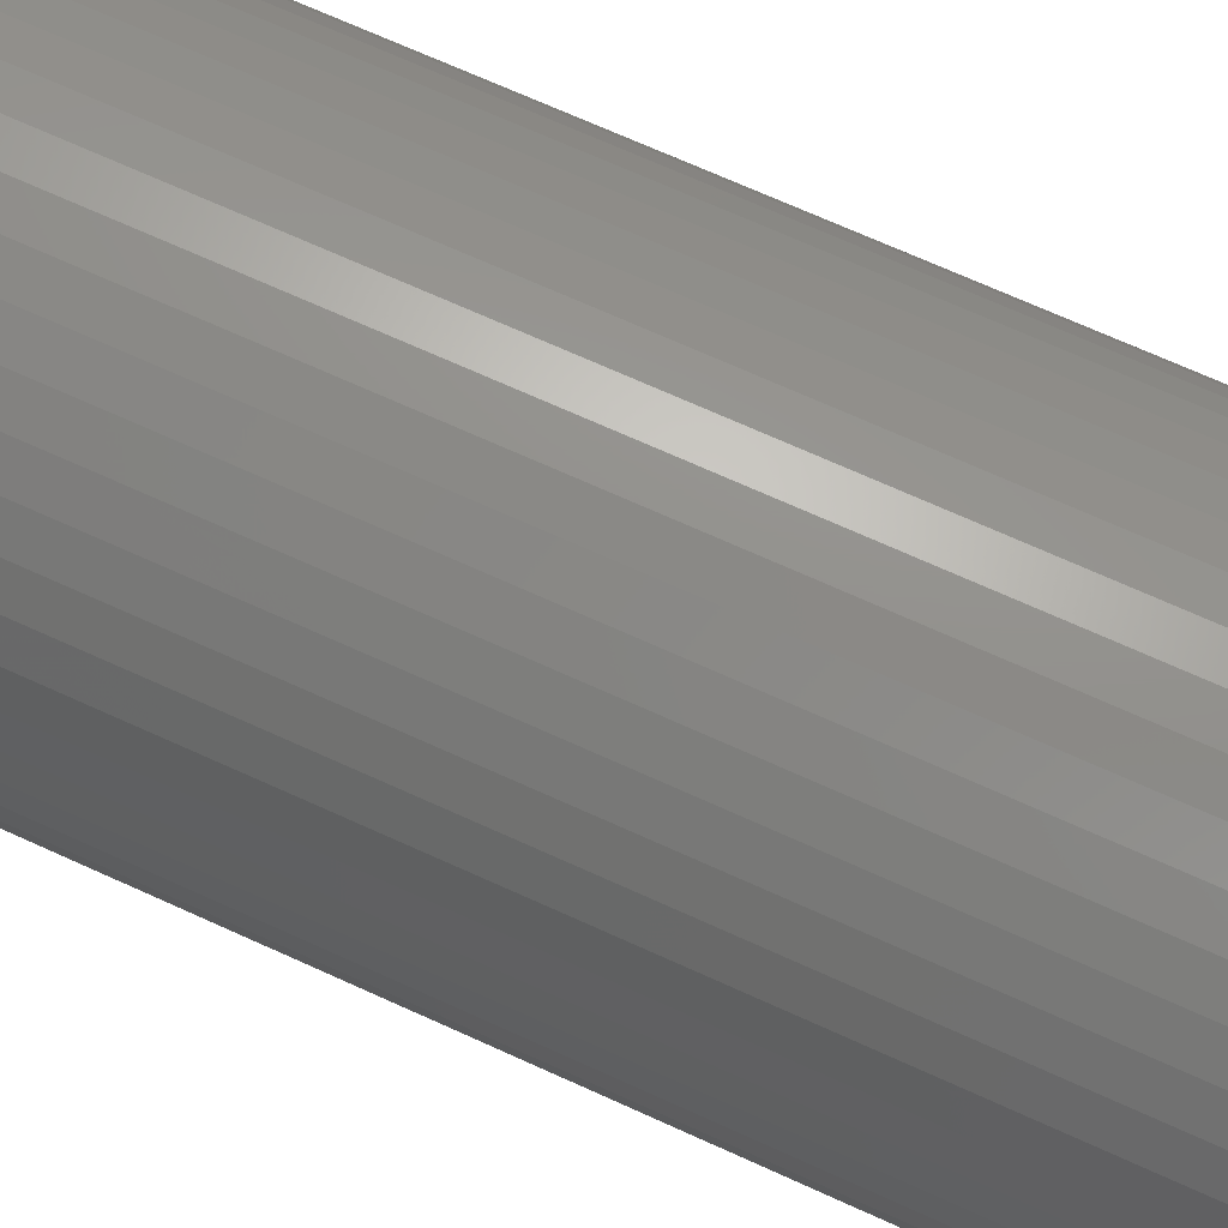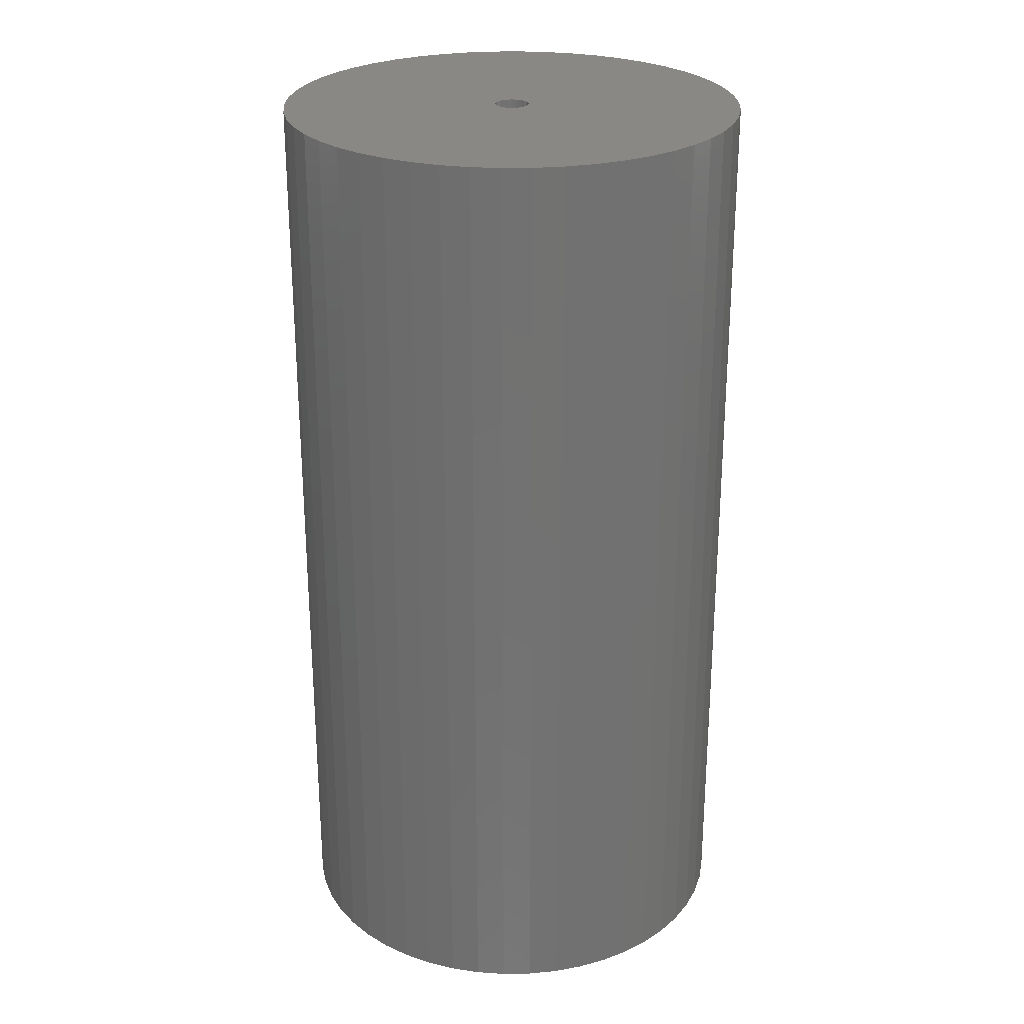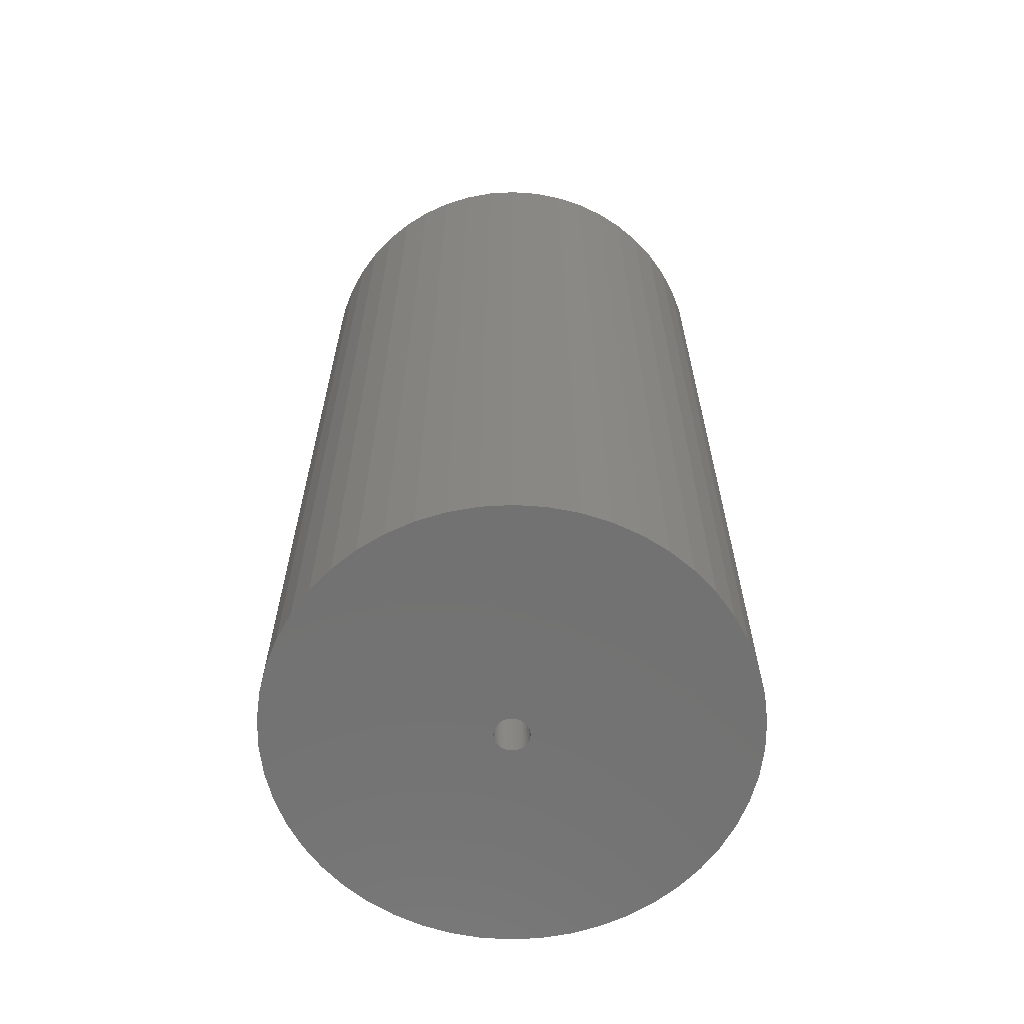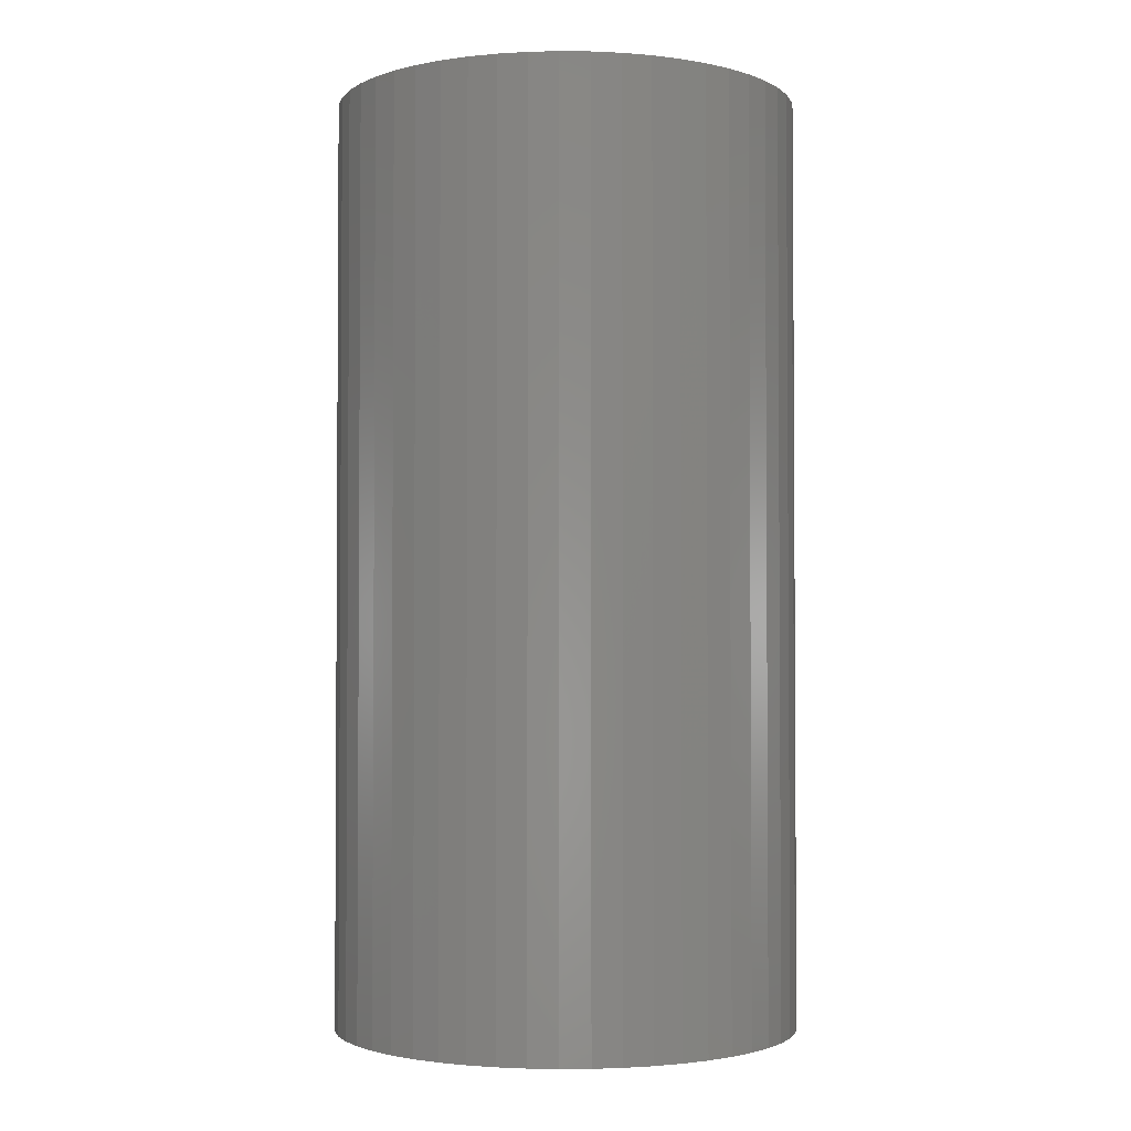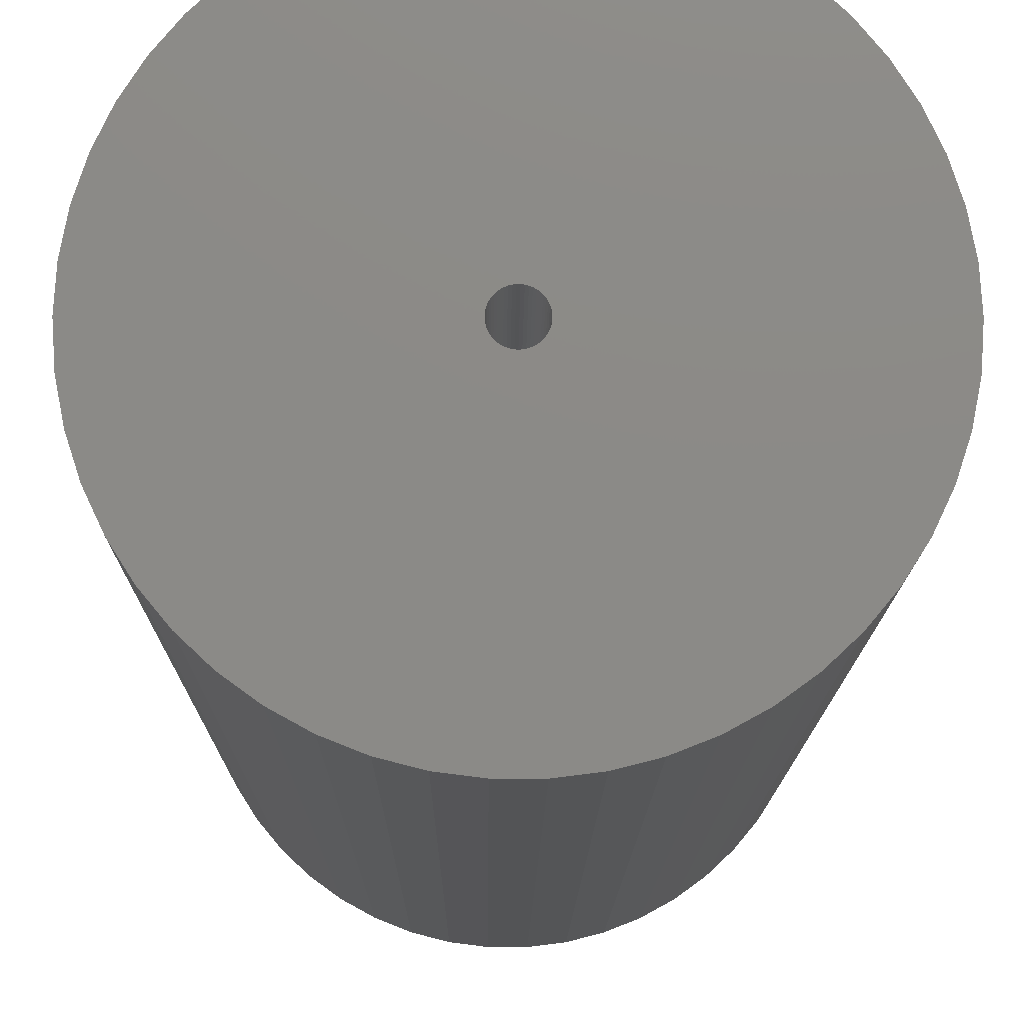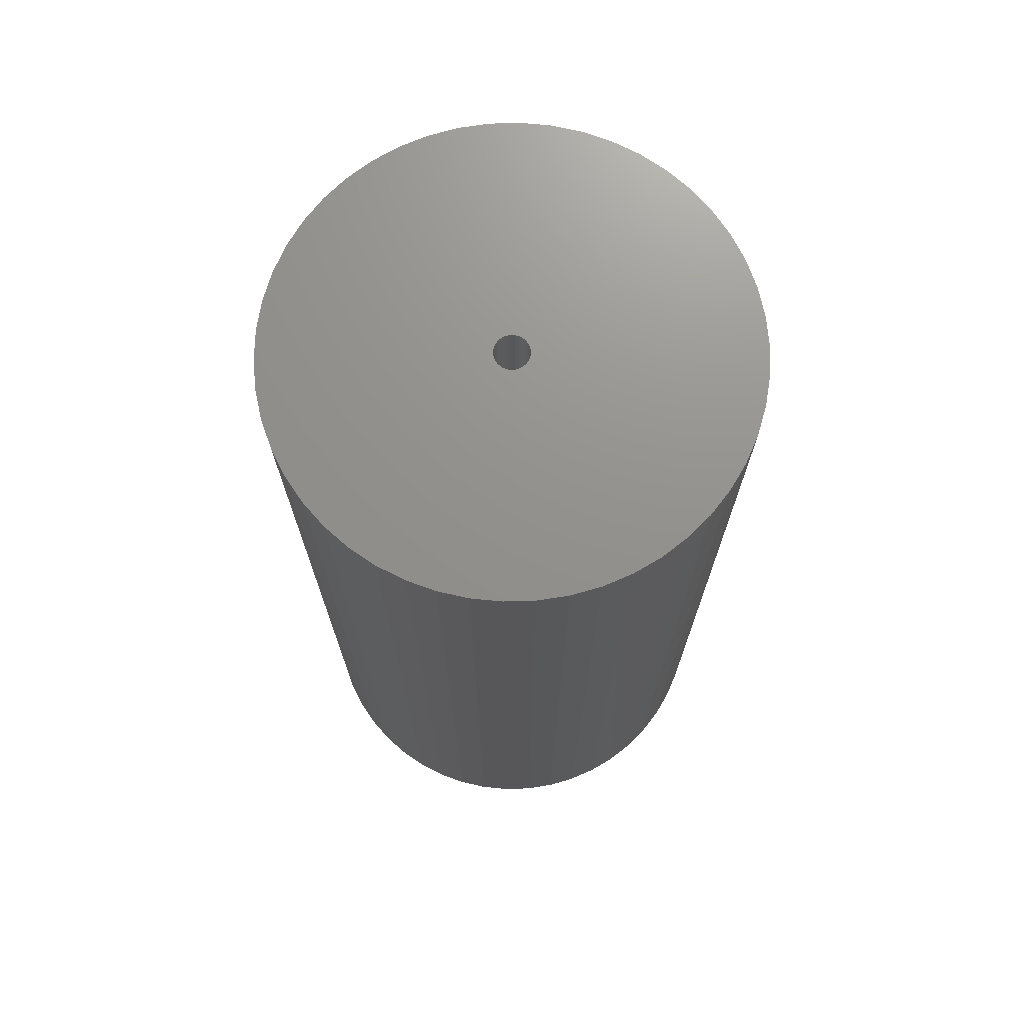
<metadata>
{"format":"stl","ext":"stl","renderer":"f3d","projection":"perspective","resolution":1024,"background":"white","views":[{"elev":72.0,"azim":114.2,"up":"+Y"},{"elev":26.2,"azim":-94.9,"up":"+Z"},{"elev":-64.1,"azim":-54.3,"up":"+Z"},{"elev":-2.3,"azim":-81.4,"up":"+Z"},{"elev":-12.1,"azim":-0.4,"up":"+Y"},{"elev":72.0,"azim":149.5,"up":"+Z"}]}
</metadata>
<code>
# stl→obj: 200 verts, 400 faces
v 21.25 0 42.5
v 21.08 2.663 -42.5
v 21.08 2.663 42.5
v 21.25 0 -42.5
v -21.25 0 -42.5
v -21.08 2.663 42.5
v -21.08 2.663 -42.5
v -21.25 0 42.5
v 1.334 21.21 -42.5
v -1.334 21.21 42.5
v 1.334 21.21 42.5
v -1.334 21.21 -42.5
v -1.334 -21.21 -42.5
v 1.334 -21.21 42.5
v -1.334 -21.21 42.5
v 1.334 -21.21 -42.5
v 15.49 14.55 -42.5
v 13.55 16.37 42.5
v 15.49 14.55 42.5
v 13.55 16.37 -42.5
v -13.55 16.37 -42.5
v -15.49 14.55 42.5
v -13.55 16.37 42.5
v -15.49 14.55 -42.5
v -6.567 20.21 -42.5
v -9.048 19.23 42.5
v -6.567 20.21 42.5
v -9.048 19.23 -42.5
v 19.76 7.823 42.5
v 18.62 10.24 -42.5
v 18.62 10.24 42.5
v 19.76 7.823 -42.5
v 20.58 5.285 -42.5
v 20.58 5.285 42.5
v 17.19 12.49 -42.5
v 17.19 12.49 42.5
v 9.048 19.23 -42.5
v 6.567 20.21 42.5
v 9.048 19.23 42.5
v 6.567 20.21 -42.5
v 3.982 20.87 42.5
v 3.982 20.87 -42.5
v 11.39 17.94 42.5
v 11.39 17.94 -42.5
v -19.76 7.823 -42.5
v -18.62 10.24 42.5
v -18.62 10.24 -42.5
v -19.76 7.823 42.5
v -17.19 12.49 -42.5
v -17.19 12.49 42.5
v -20.58 5.285 -42.5
v -20.58 5.285 42.5
v -11.39 17.94 42.5
v -11.39 17.94 -42.5
v -3.982 20.87 42.5
v -3.982 20.87 -42.5
v 3.982 -20.87 42.5
v 3.982 -20.87 -42.5
v 9.048 -19.23 -42.5
v 11.39 -17.94 42.5
v 9.048 -19.23 42.5
v 11.39 -17.94 -42.5
v 1.55 0 42.5
v 1.538 0.1943 42.5
v 21.08 -2.663 42.5
v 1.501 0.3855 42.5
v 1.538 -0.1943 42.5
v 1.441 0.5706 42.5
v 20.58 -5.285 42.5
v 1.358 0.7467 42.5
v 1.501 -0.3855 42.5
v 1.254 0.9111 42.5
v 19.76 -7.823 42.5
v 1.13 1.061 42.5
v 1.441 -0.5706 42.5
v 0.988 1.194 42.5
v 18.62 -10.24 42.5
v 0.8305 1.309 42.5
v 1.358 -0.7467 42.5
v 0.66 1.402 42.5
v 17.19 -12.49 42.5
v 0.479 1.474 42.5
v 1.254 -0.9111 42.5
v 15.49 -14.55 42.5
v 0.2904 1.523 42.5
v 0.09732 1.547 42.5
v -0.09732 1.547 42.5
v -0.2904 1.523 42.5
v -0.479 1.474 42.5
v -0.66 1.402 42.5
v -0.8305 1.309 42.5
v -0.988 1.194 42.5
v -1.13 1.061 42.5
v -1.254 0.9111 42.5
v 1.13 -1.061 42.5
v 13.55 -16.37 42.5
v 0.988 -1.194 42.5
v 0.8305 -1.309 42.5
v 0.66 -1.402 42.5
v 6.567 -20.21 42.5
v 0.479 -1.474 42.5
v 0.2904 -1.523 42.5
v 0.09732 -1.547 42.5
v -0.09732 -1.547 42.5
v -0.2904 -1.523 42.5
v -3.982 -20.87 42.5
v -0.479 -1.474 42.5
v -6.567 -20.21 42.5
v -0.66 -1.402 42.5
v -9.048 -19.23 42.5
v -0.8305 -1.309 42.5
v -11.39 -17.94 42.5
v -0.988 -1.194 42.5
v -13.55 -16.37 42.5
v -1.13 -1.061 42.5
v -15.49 -14.55 42.5
v -1.254 -0.9111 42.5
v -17.19 -12.49 42.5
v -1.358 -0.7467 42.5
v -18.62 -10.24 42.5
v -1.441 -0.5706 42.5
v -19.76 -7.823 42.5
v -1.501 -0.3855 42.5
v -20.58 -5.285 42.5
v -1.538 -0.1943 42.5
v -21.08 -2.663 42.5
v -1.55 0 42.5
v -1.358 0.7467 42.5
v -1.441 0.5706 42.5
v -1.501 0.3855 42.5
v -1.538 0.1943 42.5
v 21.08 -2.663 -42.5
v 20.58 -5.285 -42.5
v 19.76 -7.823 -42.5
v -18.62 -10.24 -42.5
v -19.76 -7.823 -42.5
v 1.55 0 -42.5
v 1.538 -0.1943 -42.5
v 1.501 -0.3855 -42.5
v 1.538 0.1943 -42.5
v 1.441 -0.5706 -42.5
v 18.62 -10.24 -42.5
v 1.358 -0.7467 -42.5
v 17.19 -12.49 -42.5
v 1.501 0.3855 -42.5
v 1.254 -0.9111 -42.5
v 15.49 -14.55 -42.5
v 1.13 -1.061 -42.5
v 13.55 -16.37 -42.5
v 1.441 0.5706 -42.5
v 0.988 -1.194 -42.5
v 0.8305 -1.309 -42.5
v 1.358 0.7467 -42.5
v 0.66 -1.402 -42.5
v 6.567 -20.21 -42.5
v 0.479 -1.474 -42.5
v 1.254 0.9111 -42.5
v 0.2904 -1.523 -42.5
v 0.09732 -1.547 -42.5
v -0.09732 -1.547 -42.5
v -0.2904 -1.523 -42.5
v -3.982 -20.87 -42.5
v -0.479 -1.474 -42.5
v -6.567 -20.21 -42.5
v -0.66 -1.402 -42.5
v -9.048 -19.23 -42.5
v -0.8305 -1.309 -42.5
v -11.39 -17.94 -42.5
v -0.988 -1.194 -42.5
v -13.55 -16.37 -42.5
v -1.13 -1.061 -42.5
v -15.49 -14.55 -42.5
v -1.254 -0.9111 -42.5
v 1.13 1.061 -42.5
v 0.988 1.194 -42.5
v 0.8305 1.309 -42.5
v 0.66 1.402 -42.5
v 0.479 1.474 -42.5
v 0.2904 1.523 -42.5
v 0.09732 1.547 -42.5
v -0.09732 1.547 -42.5
v -0.2904 1.523 -42.5
v -0.479 1.474 -42.5
v -0.66 1.402 -42.5
v -0.8305 1.309 -42.5
v -0.988 1.194 -42.5
v -1.13 1.061 -42.5
v -1.254 0.9111 -42.5
v -1.358 0.7467 -42.5
v -1.441 0.5706 -42.5
v -1.501 0.3855 -42.5
v -1.538 0.1943 -42.5
v -1.55 0 -42.5
v -17.19 -12.49 -42.5
v -1.358 -0.7467 -42.5
v -1.441 -0.5706 -42.5
v -1.501 -0.3855 -42.5
v -20.58 -5.285 -42.5
v -1.538 -0.1943 -42.5
v -21.08 -2.663 -42.5
f 1 2 3
f 2 1 4
f 5 6 7
f 6 5 8
f 9 10 11
f 10 9 12
f 13 14 15
f 14 13 16
f 17 18 19
f 18 17 20
f 21 22 23
f 22 21 24
f 25 26 27
f 26 25 28
f 29 30 31
f 30 29 32
f 3 33 34
f 33 3 2
f 31 35 36
f 35 31 30
f 37 38 39
f 38 37 40
f 40 41 38
f 41 40 42
f 20 43 18
f 43 20 44
f 45 46 47
f 46 45 48
f 49 22 24
f 22 49 50
f 51 48 45
f 48 51 52
f 28 53 26
f 53 28 54
f 12 55 10
f 55 12 56
f 16 57 14
f 57 16 58
f 59 60 61
f 60 59 62
f 34 32 29
f 32 34 33
f 36 17 19
f 17 36 35
f 42 11 41
f 11 42 9
f 44 39 43
f 39 44 37
f 47 50 49
f 50 47 46
f 7 52 51
f 52 7 6
f 63 1 3
f 64 3 34
f 1 63 65
f 66 34 29
f 67 65 63
f 68 29 31
f 65 67 69
f 70 31 36
f 71 69 67
f 72 36 19
f 69 71 73
f 74 19 18
f 75 73 71
f 76 18 43
f 73 75 77
f 78 43 39
f 79 77 75
f 80 39 38
f 77 79 81
f 82 38 41
f 83 81 79
f 81 83 84
f 3 64 63
f 34 66 64
f 29 68 66
f 31 70 68
f 85 41 11
f 36 72 70
f 19 74 72
f 18 76 74
f 43 78 76
f 39 80 78
f 38 82 80
f 41 85 82
f 11 86 85
f 11 87 86
f 10 87 11
f 87 10 88
f 55 88 10
f 88 55 89
f 27 89 55
f 89 27 90
f 26 90 27
f 90 26 91
f 53 91 26
f 91 53 92
f 23 92 53
f 92 23 93
f 22 93 23
f 93 22 94
f 95 84 83
f 84 95 96
f 97 96 95
f 96 97 60
f 98 60 97
f 60 98 61
f 99 61 98
f 61 99 100
f 101 100 99
f 100 101 57
f 102 57 101
f 57 102 14
f 103 14 102
f 104 14 103
f 15 104 105
f 106 105 107
f 108 107 109
f 110 109 111
f 112 111 113
f 114 113 115
f 116 115 117
f 104 15 14
f 118 117 119
f 120 119 121
f 122 121 123
f 124 123 125
f 126 125 127
f 50 94 22
f 105 106 15
f 94 50 128
f 107 108 106
f 46 128 50
f 109 110 108
f 128 46 129
f 111 112 110
f 48 129 46
f 113 114 112
f 129 48 130
f 115 116 114
f 52 130 48
f 117 118 116
f 130 52 131
f 119 120 118
f 6 131 52
f 121 122 120
f 131 6 127
f 123 124 122
f 8 127 6
f 125 126 124
f 127 8 126
f 54 23 53
f 23 54 21
f 56 27 55
f 27 56 25
f 65 4 1
f 4 65 132
f 73 133 69
f 133 73 134
f 69 132 65
f 132 69 133
f 135 122 136
f 122 135 120
f 137 4 132
f 138 132 133
f 4 137 2
f 139 133 134
f 140 2 137
f 141 134 142
f 2 140 33
f 143 142 144
f 145 33 140
f 146 144 147
f 33 145 32
f 148 147 149
f 150 32 145
f 151 149 62
f 32 150 30
f 152 62 59
f 153 30 150
f 154 59 155
f 30 153 35
f 156 155 58
f 157 35 153
f 35 157 17
f 132 138 137
f 133 139 138
f 134 141 139
f 142 143 141
f 158 58 16
f 144 146 143
f 147 148 146
f 149 151 148
f 62 152 151
f 59 154 152
f 155 156 154
f 58 158 156
f 16 159 158
f 16 160 159
f 13 160 16
f 160 13 161
f 162 161 13
f 161 162 163
f 164 163 162
f 163 164 165
f 166 165 164
f 165 166 167
f 168 167 166
f 167 168 169
f 170 169 168
f 169 170 171
f 172 171 170
f 171 172 173
f 174 17 157
f 17 174 20
f 175 20 174
f 20 175 44
f 176 44 175
f 44 176 37
f 177 37 176
f 37 177 40
f 178 40 177
f 40 178 42
f 179 42 178
f 42 179 9
f 180 9 179
f 181 9 180
f 12 181 182
f 56 182 183
f 25 183 184
f 28 184 185
f 54 185 186
f 21 186 187
f 24 187 188
f 181 12 9
f 49 188 189
f 47 189 190
f 45 190 191
f 51 191 192
f 7 192 193
f 194 173 172
f 182 56 12
f 173 194 195
f 183 25 56
f 135 195 194
f 184 28 25
f 195 135 196
f 185 54 28
f 136 196 135
f 186 21 54
f 196 136 197
f 187 24 21
f 198 197 136
f 188 49 24
f 197 198 199
f 189 47 49
f 200 199 198
f 190 45 47
f 199 200 193
f 191 51 45
f 5 193 200
f 192 7 51
f 193 5 7
f 62 96 60
f 96 62 149
f 136 124 198
f 124 136 122
f 149 84 96
f 84 149 147
f 58 100 57
f 100 58 155
f 155 61 100
f 61 155 59
f 77 134 73
f 134 77 142
f 81 142 77
f 142 81 144
f 162 15 106
f 15 162 13
f 166 108 110
f 108 166 164
f 164 106 108
f 106 164 162
f 172 118 194
f 118 172 116
f 172 114 116
f 114 172 170
f 198 126 200
f 126 198 124
f 200 8 5
f 8 200 126
f 84 144 81
f 144 84 147
f 168 110 112
f 110 168 166
f 170 112 114
f 112 170 168
f 194 120 135
f 120 194 118
f 150 70 153
f 70 150 68
f 130 190 129
f 190 130 191
f 153 72 157
f 72 153 70
f 179 82 85
f 82 179 178
f 178 80 82
f 80 178 177
f 184 89 90
f 89 184 183
f 129 189 128
f 189 129 190
f 139 67 138
f 67 139 71
f 176 76 78
f 76 176 175
f 94 187 93
f 187 94 188
f 185 90 91
f 90 185 184
f 183 88 89
f 88 183 182
f 137 64 140
f 64 137 63
f 141 71 139
f 71 141 75
f 169 115 113
f 115 169 171
f 119 196 121
f 196 119 195
f 151 98 97
f 98 151 152
f 145 68 150
f 68 145 66
f 175 74 76
f 74 175 174
f 181 86 87
f 86 181 180
f 177 78 80
f 78 177 176
f 127 192 131
f 192 127 193
f 128 188 94
f 188 128 189
f 182 87 88
f 87 182 181
f 186 91 92
f 91 186 185
f 187 92 93
f 92 187 186
f 138 63 137
f 63 138 67
f 146 79 143
f 79 146 83
f 115 173 117
f 173 115 171
f 156 102 101
f 102 156 158
f 140 66 145
f 66 140 64
f 157 74 174
f 74 157 72
f 180 85 86
f 85 180 179
f 131 191 130
f 191 131 192
f 143 75 141
f 75 143 79
f 163 109 107
f 109 163 165
f 161 107 105
f 107 161 163
f 160 105 104
f 105 160 161
f 125 193 127
f 193 125 199
f 121 197 123
f 197 121 196
f 158 103 102
f 103 158 159
f 152 99 98
f 99 152 154
f 148 83 146
f 83 148 95
f 159 104 103
f 104 159 160
f 165 111 109
f 111 165 167
f 123 199 125
f 199 123 197
f 117 195 119
f 195 117 173
f 154 101 99
f 101 154 156
f 148 97 95
f 97 148 151
f 167 113 111
f 113 167 169

</code>
